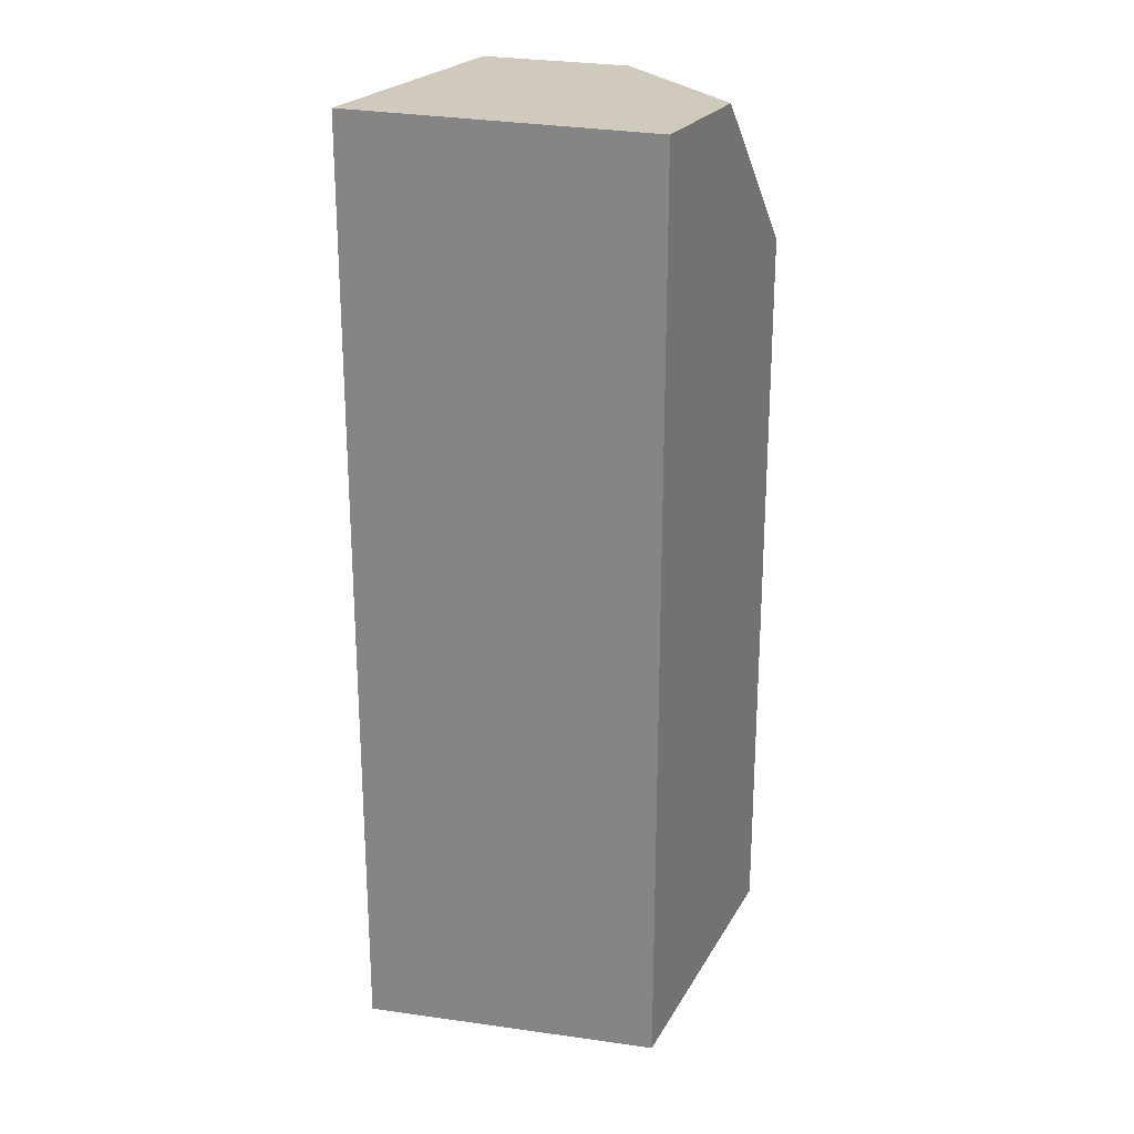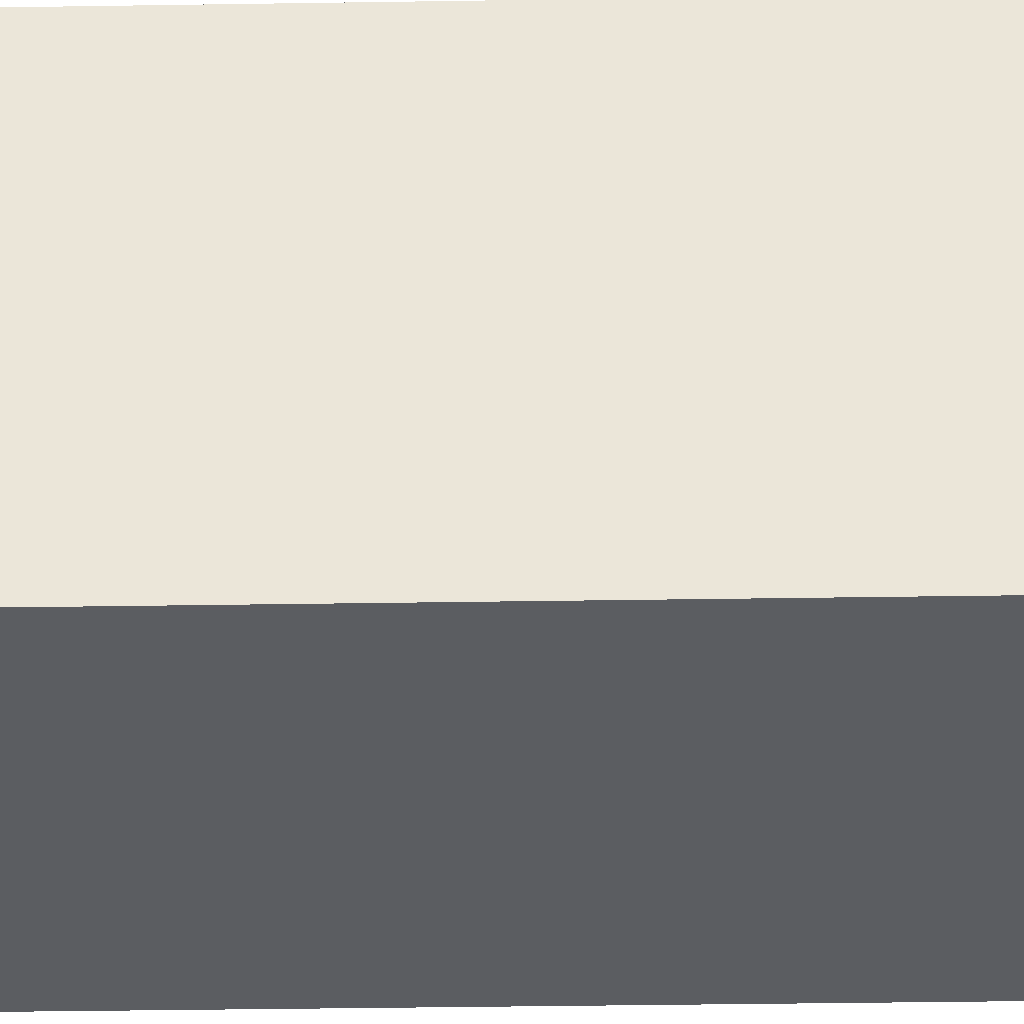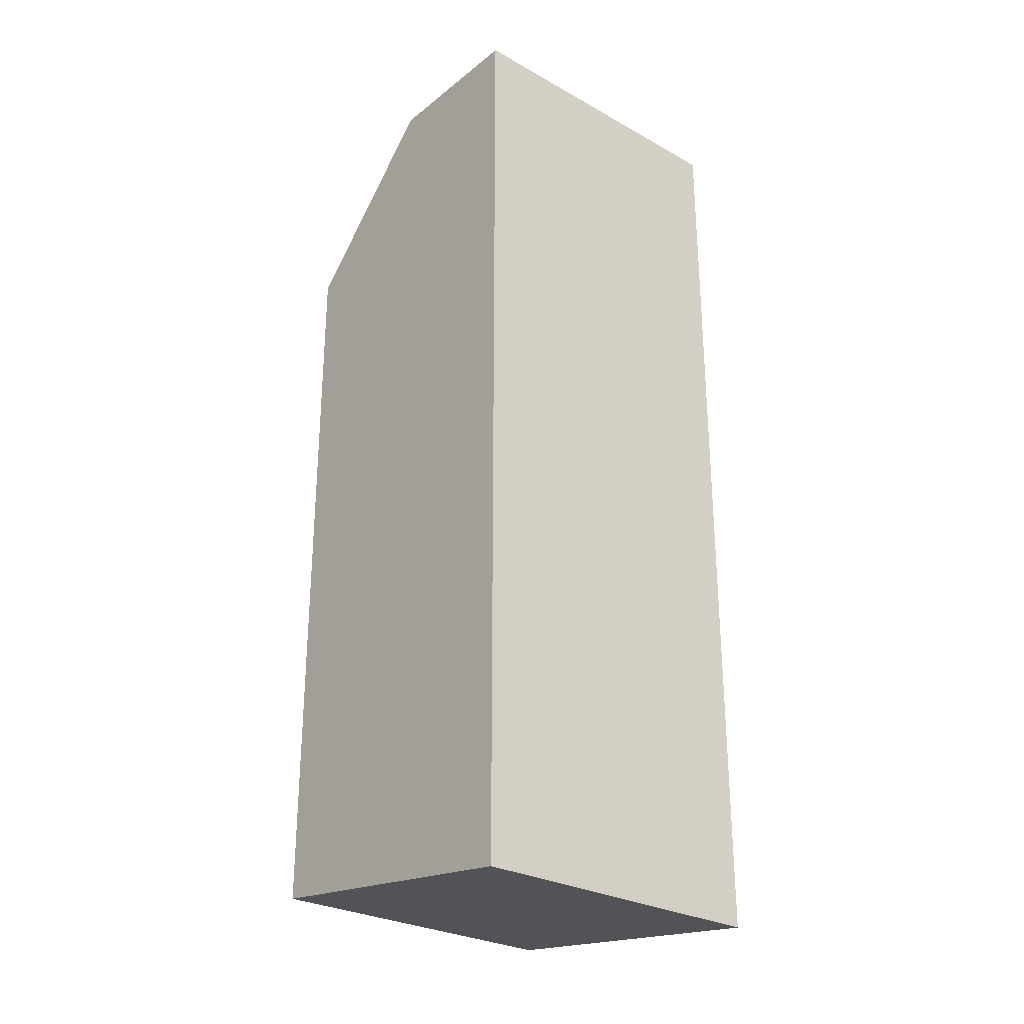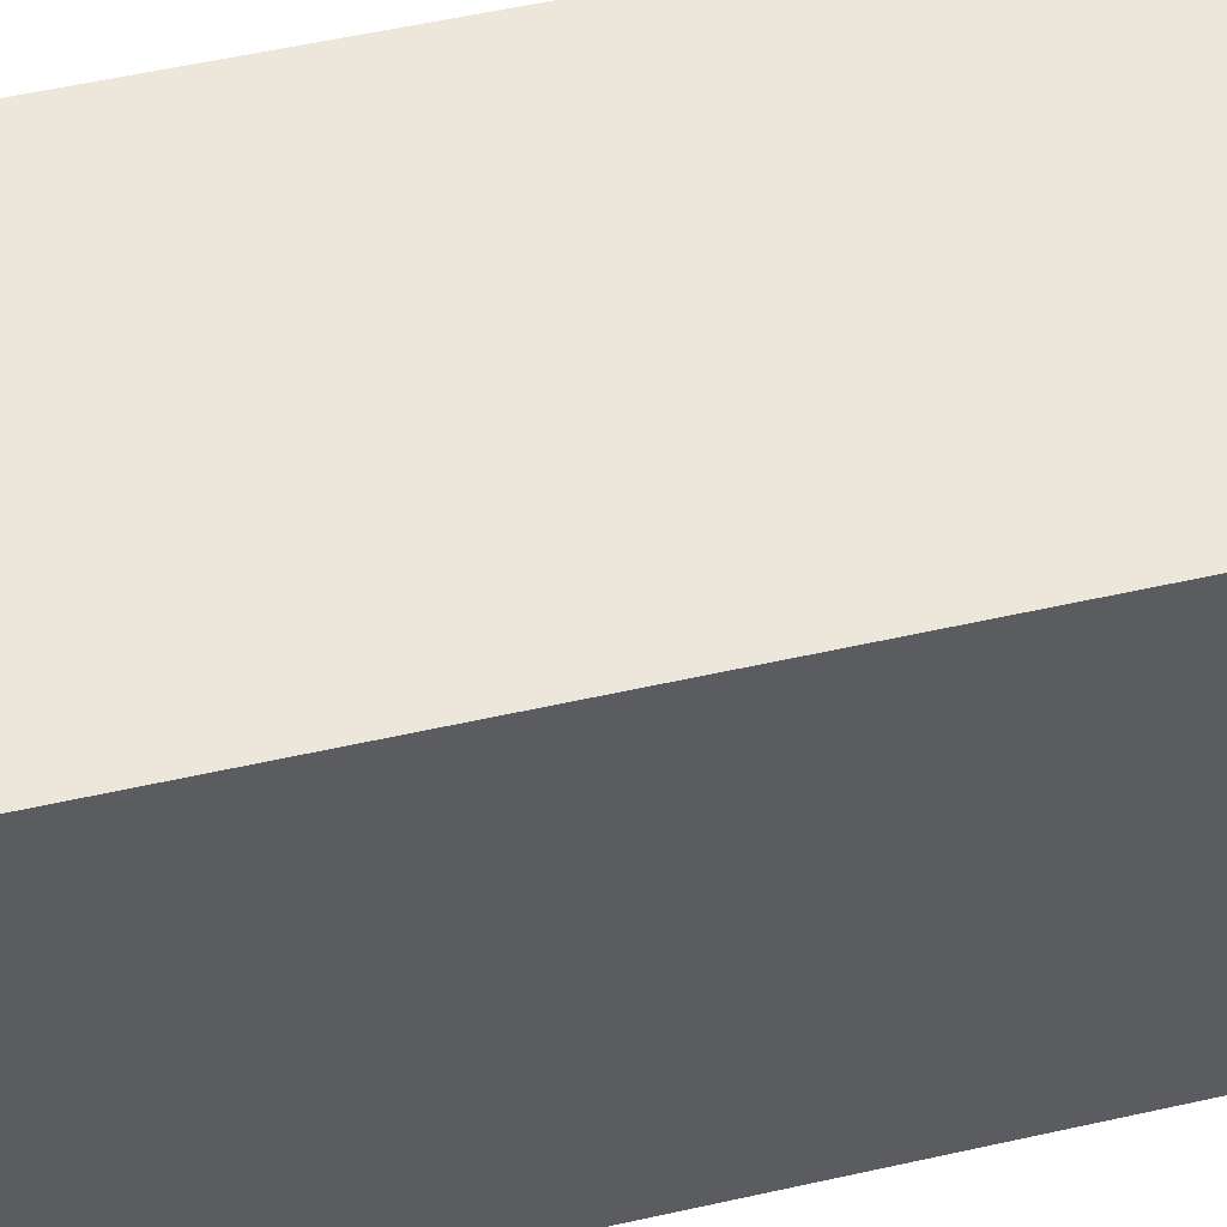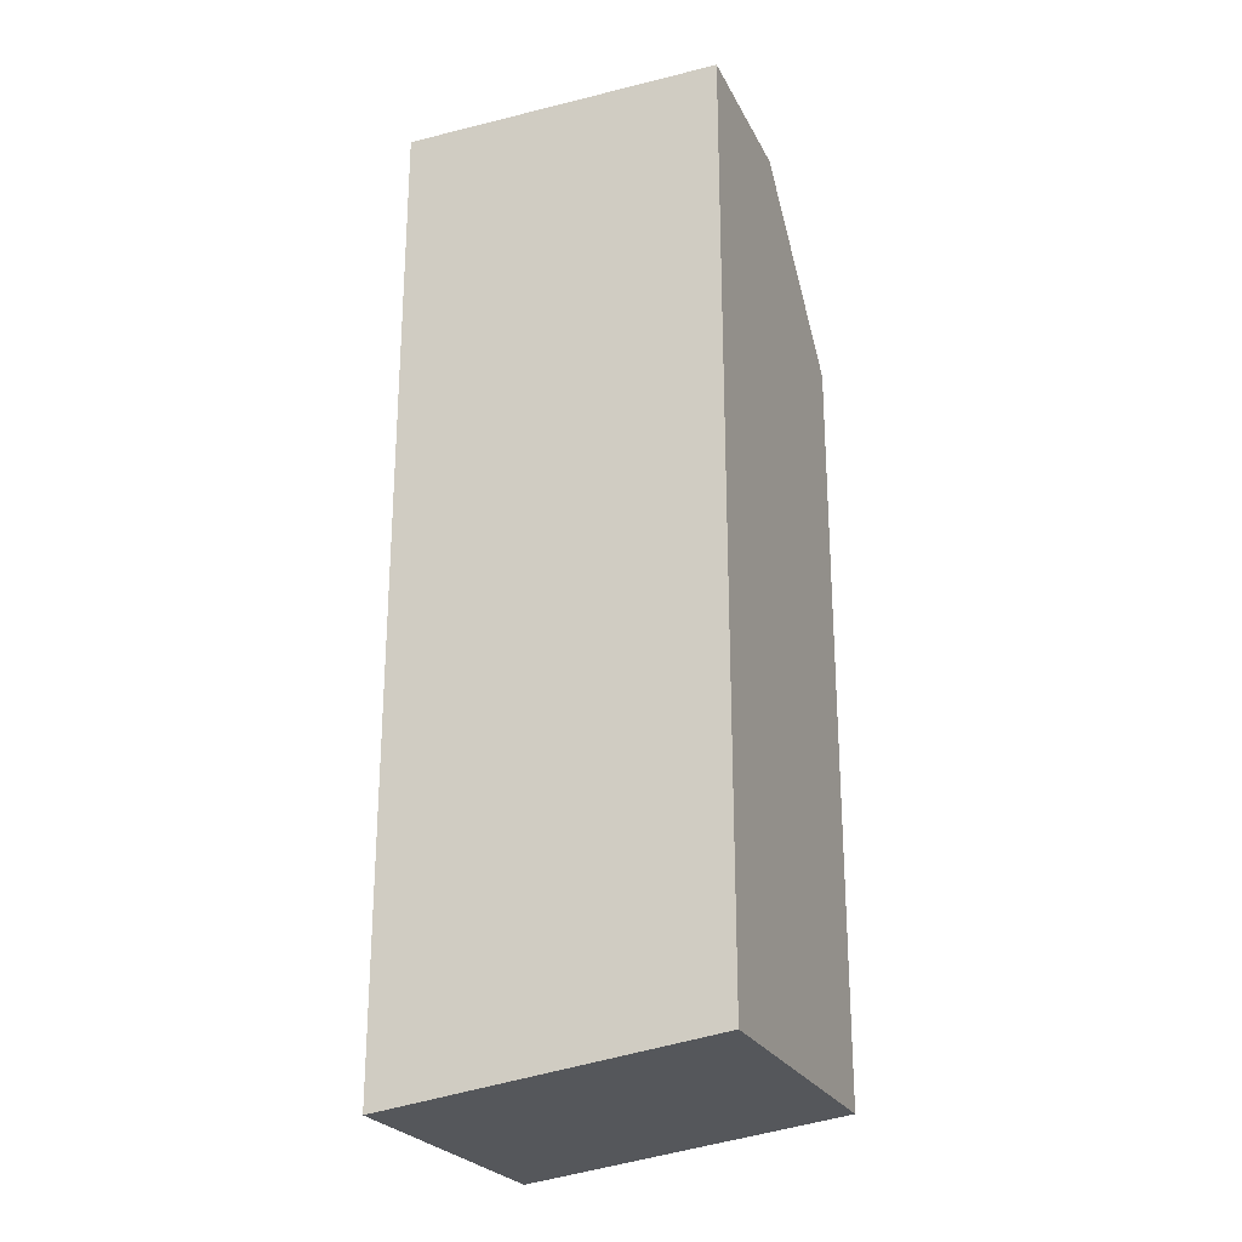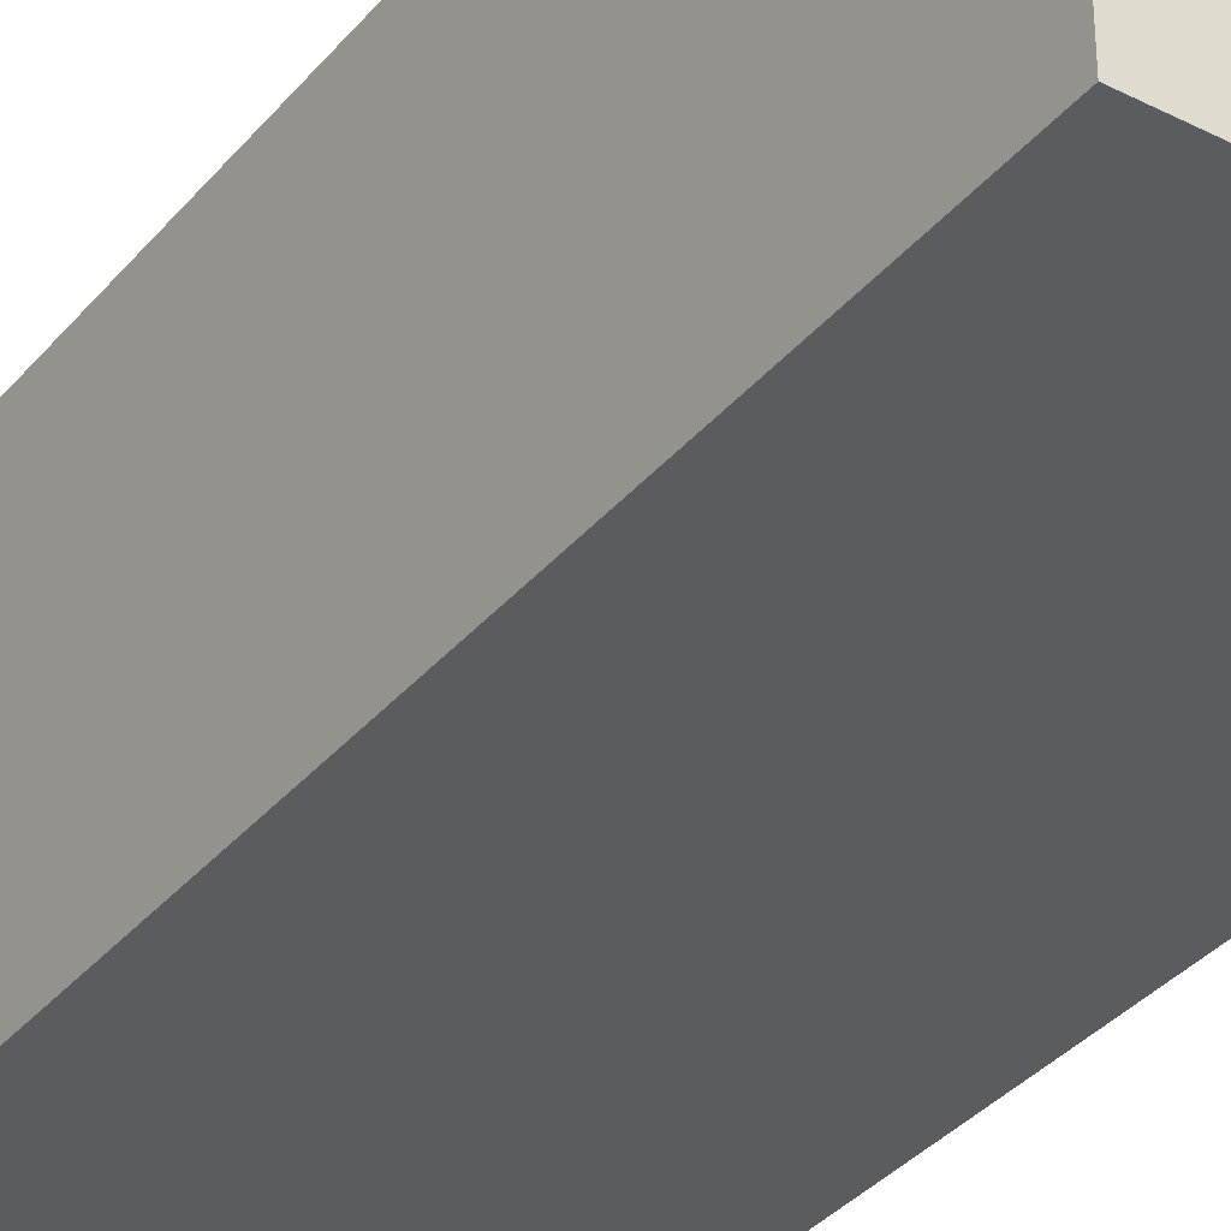
<metadata>
{"format":"obj","ext":"obj","renderer":"f3d","projection":"perspective","resolution":1024,"background":"white","views":[{"elev":23.0,"azim":22.7,"up":"+Z"},{"elev":-36.0,"azim":91.2,"up":"+Y"},{"elev":-28.0,"azim":-130.2,"up":"+Z"},{"elev":50.7,"azim":-104.1,"up":"+Y"},{"elev":-24.9,"azim":21.6,"up":"+Z"},{"elev":-35.2,"azim":-34.0,"up":"+Y"}]}
</metadata>
<code>
g pb_Mesh246194
v -1 0 -1.25
v -1 0 -4.25
v -1 1 -1.25
v -1 1 -4.25
v -1 0 -4.25
v -2.752e-05 0 -4.125
v -1 1 -4.25
v -2.752e-05 1 -4.125
v -2.752e-05 0 -4.125
v -1 0 -4.25
v -1.347e-05 0 -1.25
v -1 0 -1.25
v -1.347e-05 0.5 -1.25
v -1.347e-05 0 -1.25
v -1 0 -1.25
v -0.5 1 -1.25
v -1 1 -1.25
v -0.5 1 -1.25
v -1.591e-05 1 -1.75
v -1.347e-05 0.5 -1.25
v -2.752e-05 1 -4.125
v -1.347e-05 0.5 -1.25
v -1.591e-05 1 -1.75
v -2.752e-05 0 -4.125
v -1.347e-05 0 -1.25
v -1 1 -1.25
v -1 1 -4.25
v -0.5 1 -1.25
v -2.752e-05 1 -4.125
v -1.591e-05 1 -1.75
g pb_Mesh246194_0
f 3 2 1
f 3 4 2
f 7 6 5
f 7 8 6
f 11 10 9
f 11 12 10
f 15 14 13
f 13 16 15
f 16 17 15
f 20 19 18
f 23 22 21
f 22 24 21
f 22 25 24
f 28 27 26
f 27 28 29
f 28 30 29

</code>
